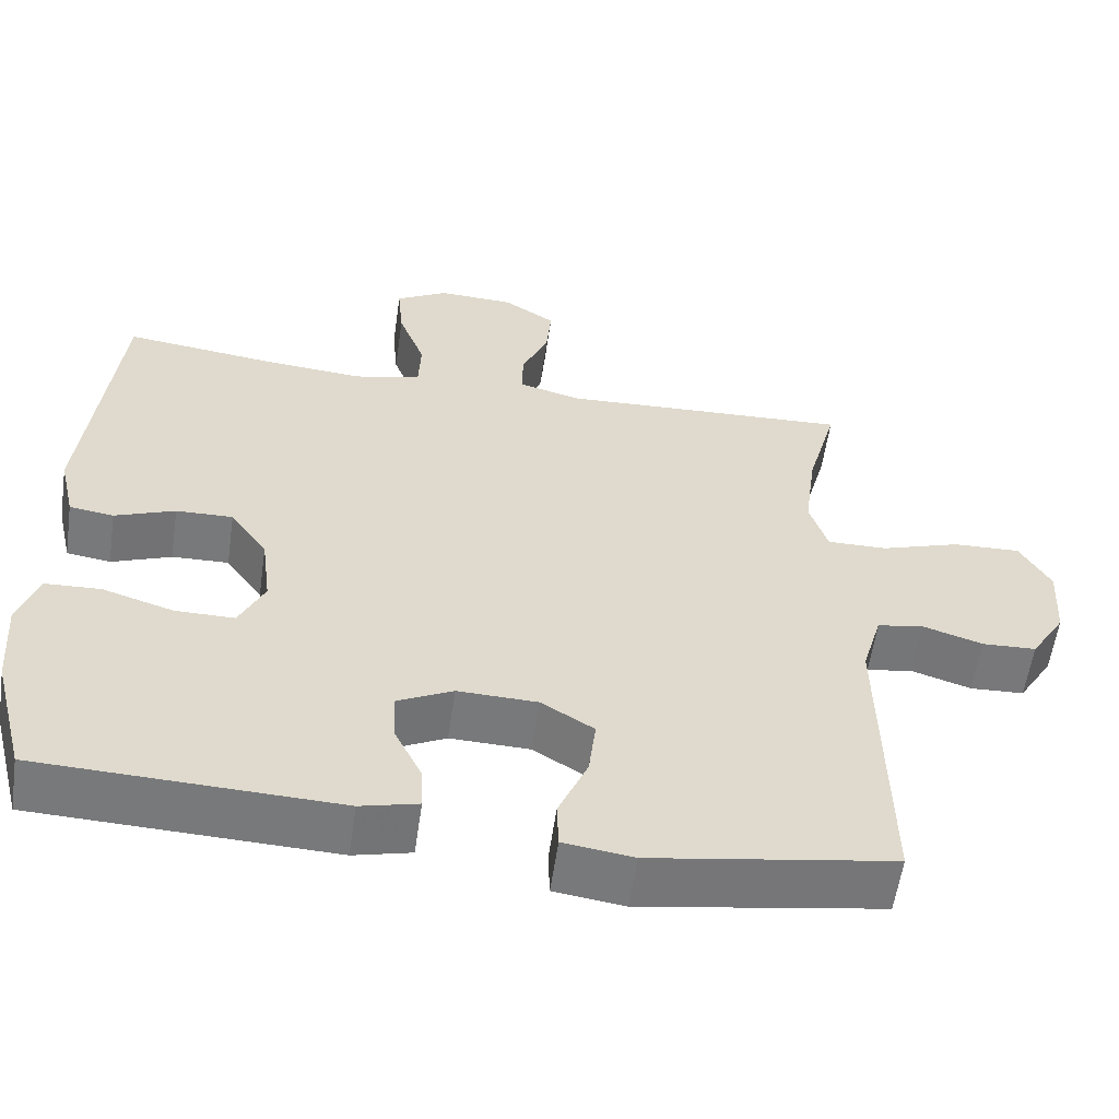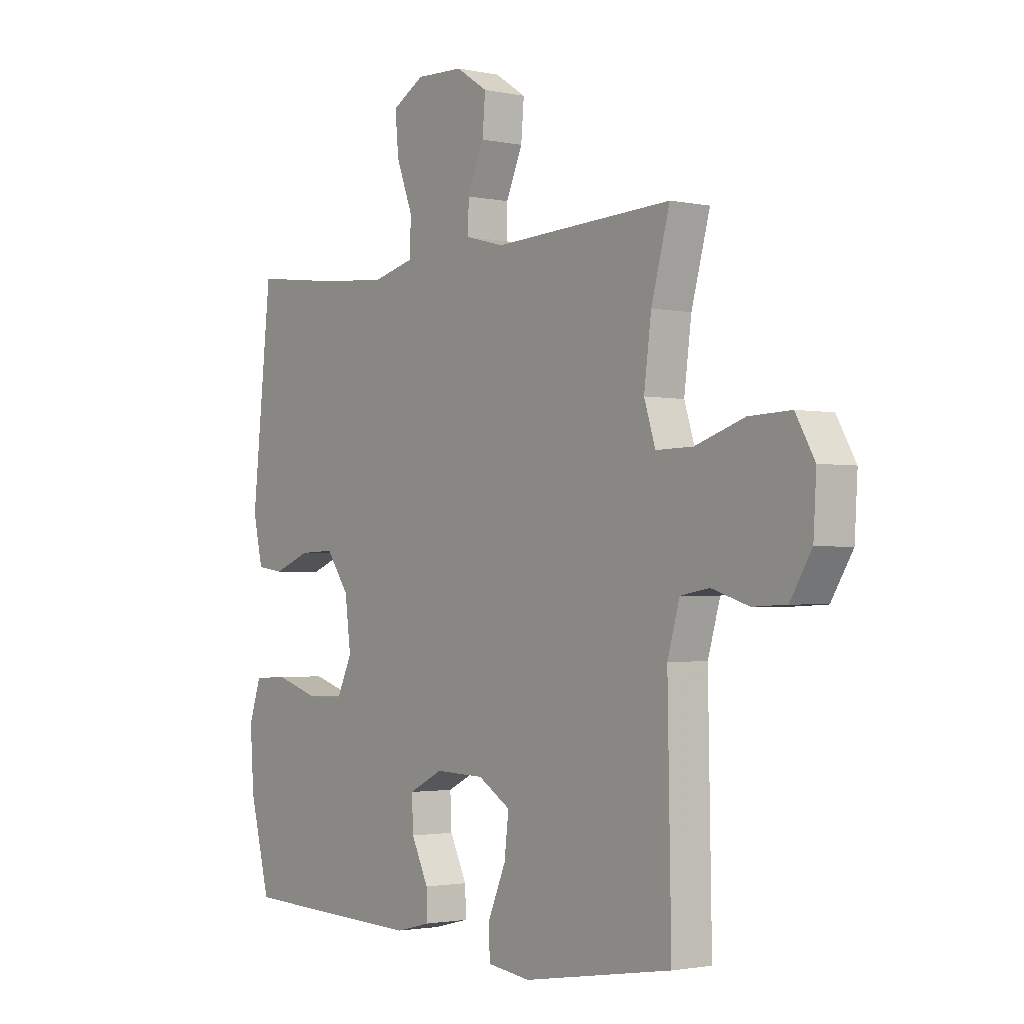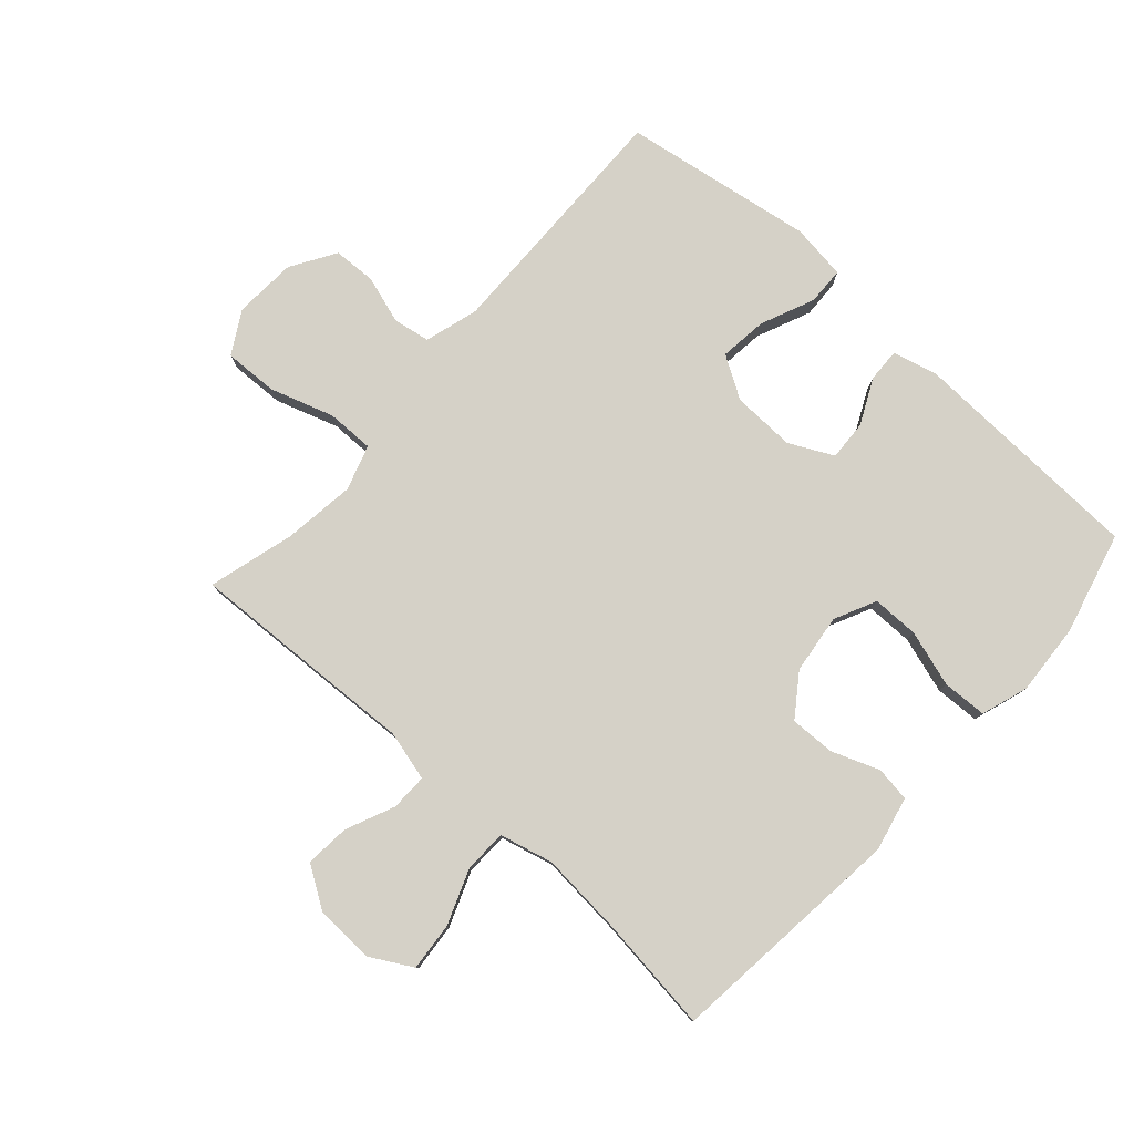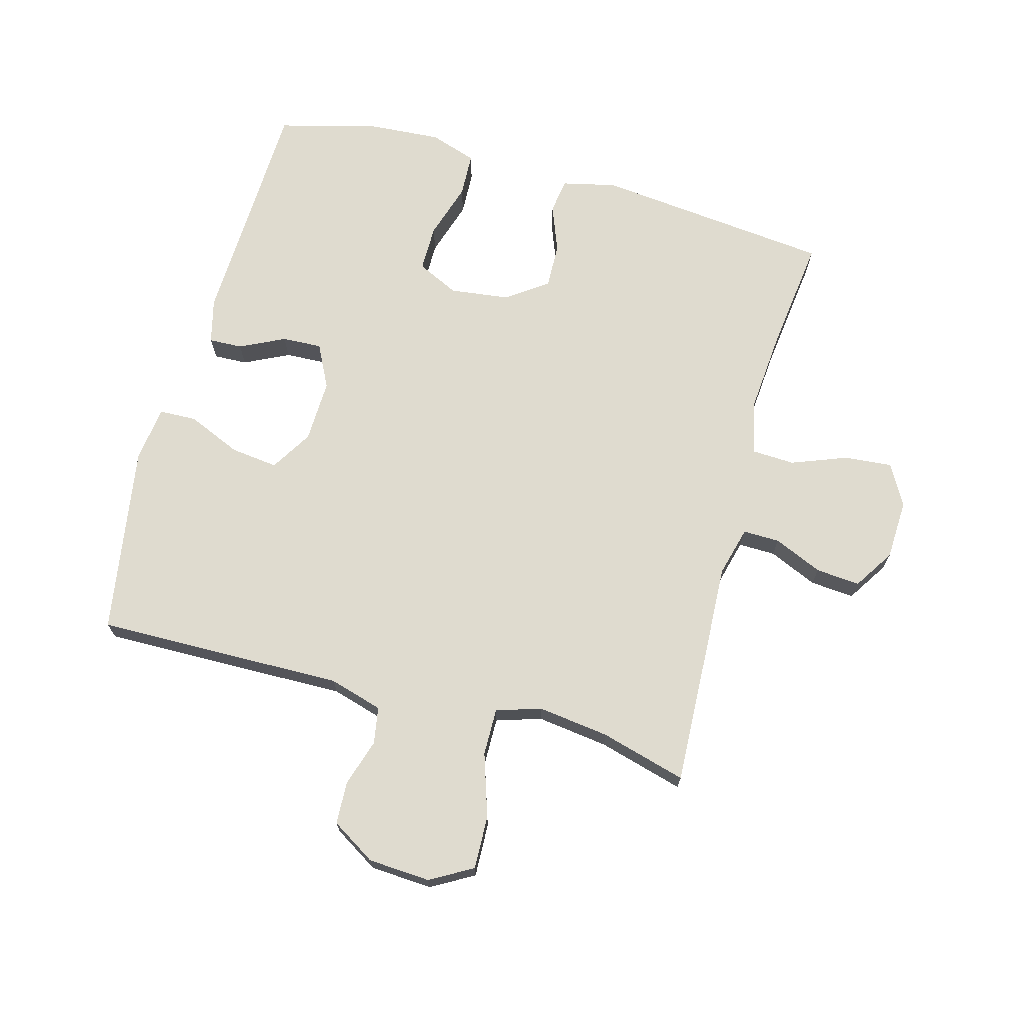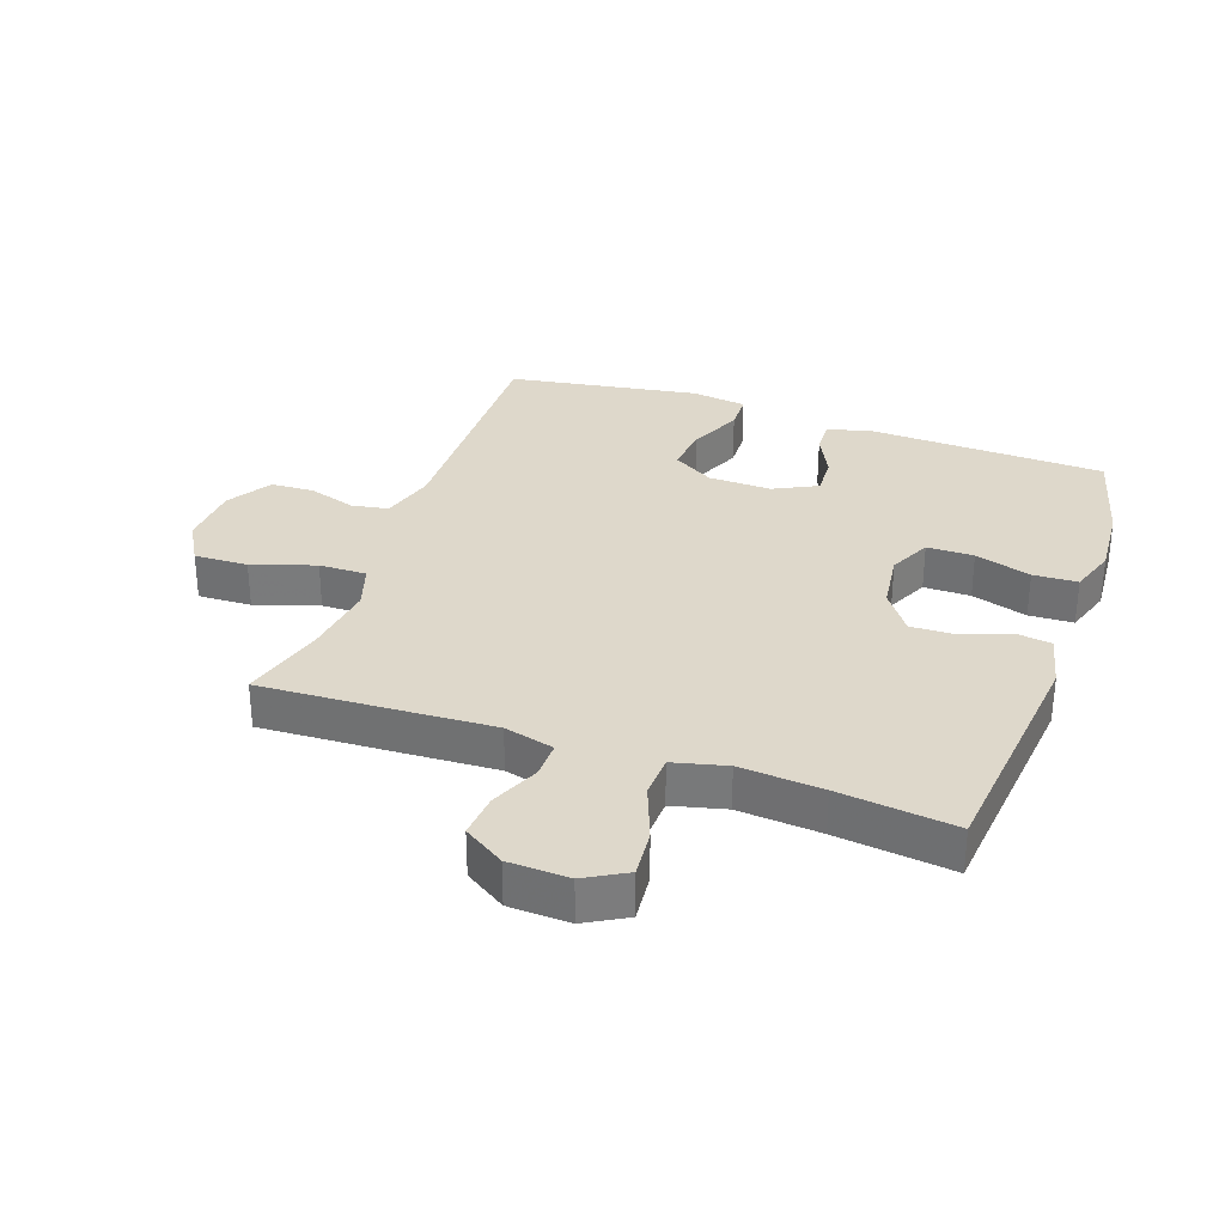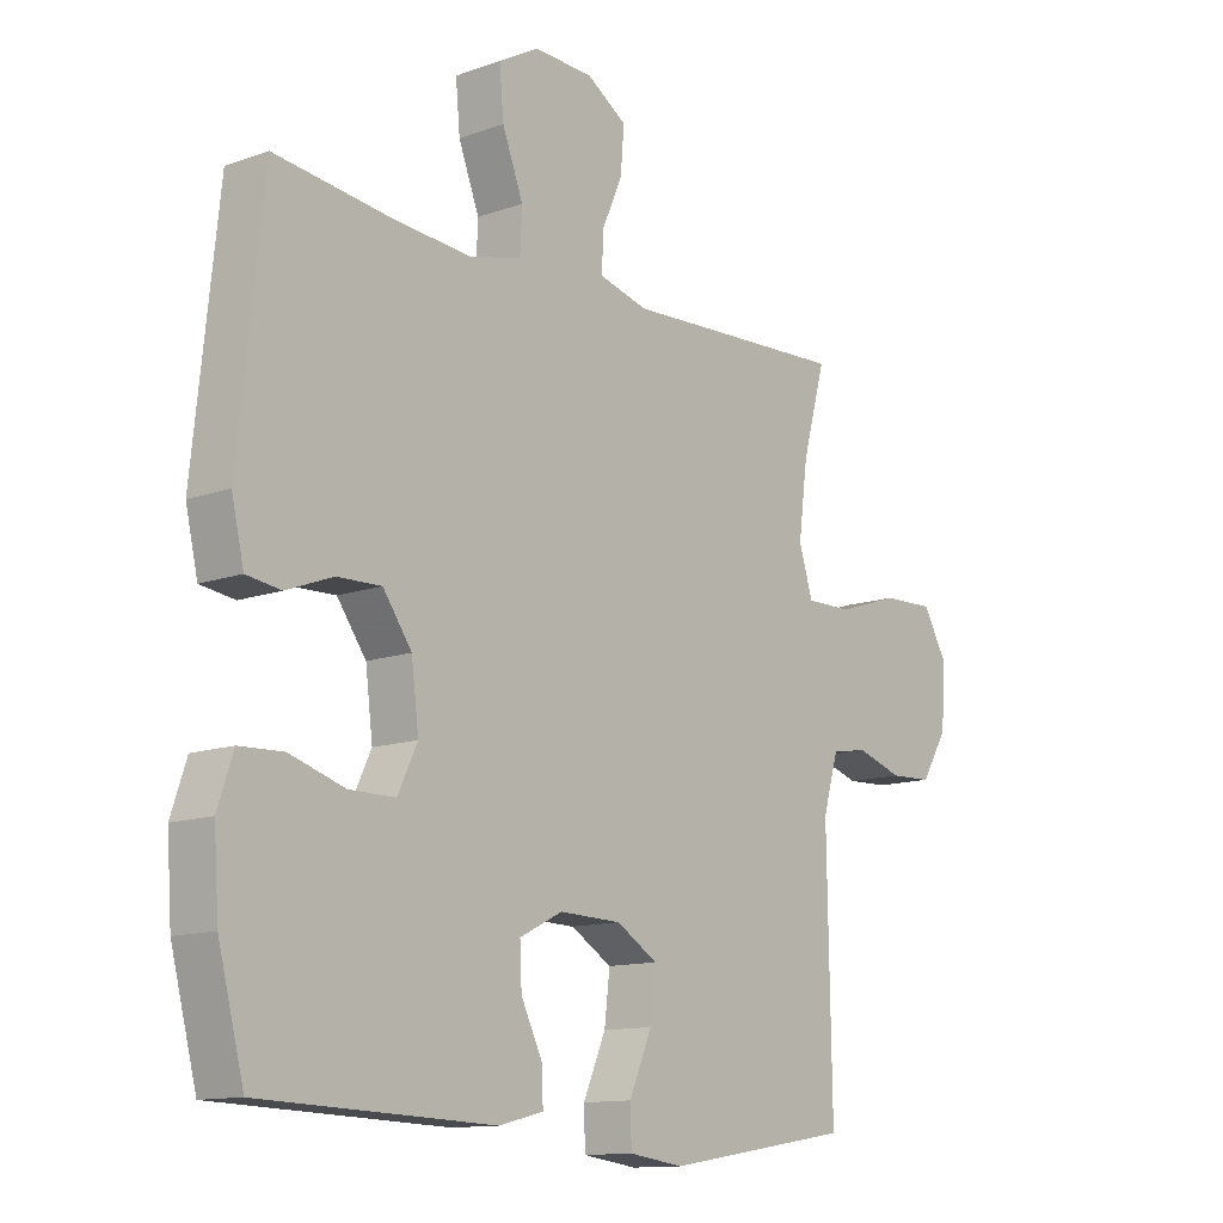
<metadata>
{"format":"obj","ext":"obj","renderer":"f3d","projection":"perspective","resolution":1024,"background":"white","views":[{"elev":-57.7,"azim":171.8,"up":"+Z"},{"elev":-2.0,"azim":-127.0,"up":"+Z"},{"elev":79.4,"azim":41.9,"up":"+Y"},{"elev":70.3,"azim":-74.7,"up":"+Y"},{"elev":31.6,"azim":19.3,"up":"+Y"},{"elev":-12.5,"azim":130.0,"up":"+Z"}]}
</metadata>
<code>
v 0.5 0.07 -0.5
v 0.122 0.07 -0.514
v 0.049 0.07 -0.496
v 0.051 0.07 -0.442
v 0.086 0.07 -0.37
v 0.089 0.07 -0.306
v 0.019 0.07 -0.271
v -0.082 0.07 -0.274
v -0.149 0.07 -0.315
v -0.14 0.07 -0.391
v -0.103 0.07 -0.477
v -0.105 0.07 -0.537
v -0.194 0.07 -0.549
v -0.5 0.07 -0.5
v -0.493 0.07 -0.102
v -0.518 0.07 -0.016
v -0.577 0.07 -0.006
v -0.653 0.07 -0.03
v -0.722 0.07 -0.027
v -0.766 0.07 0.044
v -0.772 0.07 0.144
v -0.733 0.07 0.212
v -0.647 0.07 0.209
v -0.546 0.07 0.176
v -0.47 0.07 0.175
v -0.447 0.07 0.247
v -0.462 0.07 0.362
v -0.5 0.07 0.5
v -0.256 0.07 0.489
v -0.132 0.07 0.483
v -0.052 0.07 0.504
v -0.053 0.07 0.563
v -0.087 0.07 0.641
v -0.093 0.07 0.712
v -0.028 0.07 0.754
v 0.069 0.07 0.758
v 0.135 0.07 0.721
v 0.128 0.07 0.644
v 0.094 0.07 0.555
v 0.097 0.07 0.487
v 0.182 0.07 0.466
v 0.314 0.07 0.477
v 0.5 0.07 0.5
v 0.54 0.07 0.119
v 0.52 0.07 0.032
v 0.464 0.07 0.024
v 0.388 0.07 0.053
v 0.316 0.07 0.055
v 0.269 0.07 -0.011
v 0.257 0.07 -0.106
v 0.289 0.07 -0.173
v 0.364 0.07 -0.173
v 0.454 0.07 -0.145
v 0.525 0.07 -0.148
v 0.55 0.07 -0.223
v 0.542 0.07 -0.338
v 0.5 0 -0.5
v 0.122 0 -0.514
v 0.049 0 -0.496
v 0.051 0 -0.442
v 0.086 0 -0.37
v 0.089 0 -0.306
v 0.019 0 -0.271
v -0.082 0 -0.274
v -0.149 0 -0.315
v -0.14 0 -0.391
v -0.103 0 -0.477
v -0.105 0 -0.537
v -0.194 0 -0.549
v -0.5 0 -0.5
v -0.493 0 -0.102
v -0.518 0 -0.016
v -0.577 0 -0.006
v -0.653 0 -0.03
v -0.722 0 -0.027
v -0.766 0 0.044
v -0.772 0 0.144
v -0.733 0 0.212
v -0.647 0 0.209
v -0.546 0 0.176
v -0.47 0 0.175
v -0.447 0 0.247
v -0.462 0 0.362
v -0.5 0 0.5
v -0.256 0 0.489
v -0.132 0 0.483
v -0.052 0 0.504
v -0.053 0 0.563
v -0.087 0 0.641
v -0.093 0 0.712
v -0.028 0 0.754
v 0.069 0 0.758
v 0.135 0 0.721
v 0.128 0 0.644
v 0.094 0 0.555
v 0.097 0 0.487
v 0.182 0 0.466
v 0.314 0 0.477
v 0.5 0 0.5
v 0.54 0 0.119
v 0.52 0 0.032
v 0.464 0 0.024
v 0.388 0 0.053
v 0.316 0 0.055
v 0.269 0 -0.011
v 0.257 0 -0.106
v 0.289 0 -0.173
v 0.364 0 -0.173
v 0.454 0 -0.145
v 0.525 0 -0.148
v 0.55 0 -0.223
v 0.542 0 -0.338
f 52 53 54 55
f 51 52 55 56
f 44 45 46 47
f 42 43 44 47
f 41 42 47 48
f 40 41 48 49
f 36 37 38 39
f 36 39 40
f 35 36 40
f 32 33 34 35
f 31 32 35 40
f 30 31 40 49
f 27 28 29 30
f 26 27 30 49
f 21 22 23 24
f 21 24 25
f 20 21 25
f 17 18 19 20
f 16 17 20 25
f 15 16 25 26
f 10 11 12 13
f 9 10 13 14
f 8 9 14 15
f 2 3 4 5
f 2 5 6
f 51 56 1 2
f 50 51 2 6
f 49 50 6 7
f 15 26 49
f 7 8 15 49
f 111 110 109 108
f 112 111 108 107
f 103 102 101 100
f 103 100 99 98
f 104 103 98 97
f 105 104 97 96
f 95 94 93 92
f 96 95 92
f 96 92 91
f 91 90 89 88
f 96 91 88 87
f 105 96 87 86
f 86 85 84 83
f 105 86 83 82
f 80 79 78 77
f 81 80 77
f 81 77 76
f 76 75 74 73
f 81 76 73 72
f 82 81 72 71
f 69 68 67 66
f 70 69 66 65
f 71 70 65 64
f 61 60 59 58
f 62 61 58
f 58 57 112 107
f 62 58 107 106
f 63 62 106 105
f 105 82 71
f 105 71 64 63
f 1 57 58 2
f 2 58 59 3
f 3 59 60 4
f 4 60 61 5
f 5 61 62 6
f 6 62 63 7
f 7 63 64 8
f 8 64 65 9
f 9 65 66 10
f 10 66 67 11
f 11 67 68 12
f 12 68 69 13
f 13 69 70 14
f 14 70 71 15
f 15 71 72 16
f 16 72 73 17
f 17 73 74 18
f 18 74 75 19
f 19 75 76 20
f 20 76 77 21
f 21 77 78 22
f 22 78 79 23
f 23 79 80 24
f 24 80 81 25
f 25 81 82 26
f 26 82 83 27
f 27 83 84 28
f 28 84 85 29
f 29 85 86 30
f 30 86 87 31
f 31 87 88 32
f 32 88 89 33
f 33 89 90 34
f 34 90 91 35
f 35 91 92 36
f 36 92 93 37
f 37 93 94 38
f 38 94 95 39
f 39 95 96 40
f 40 96 97 41
f 41 97 98 42
f 42 98 99 43
f 43 99 100 44
f 44 100 101 45
f 45 101 102 46
f 46 102 103 47
f 47 103 104 48
f 48 104 105 49
f 49 105 106 50
f 50 106 107 51
f 51 107 108 52
f 52 108 109 53
f 53 109 110 54
f 54 110 111 55
f 55 111 112 56
f 56 112 57 1

</code>
